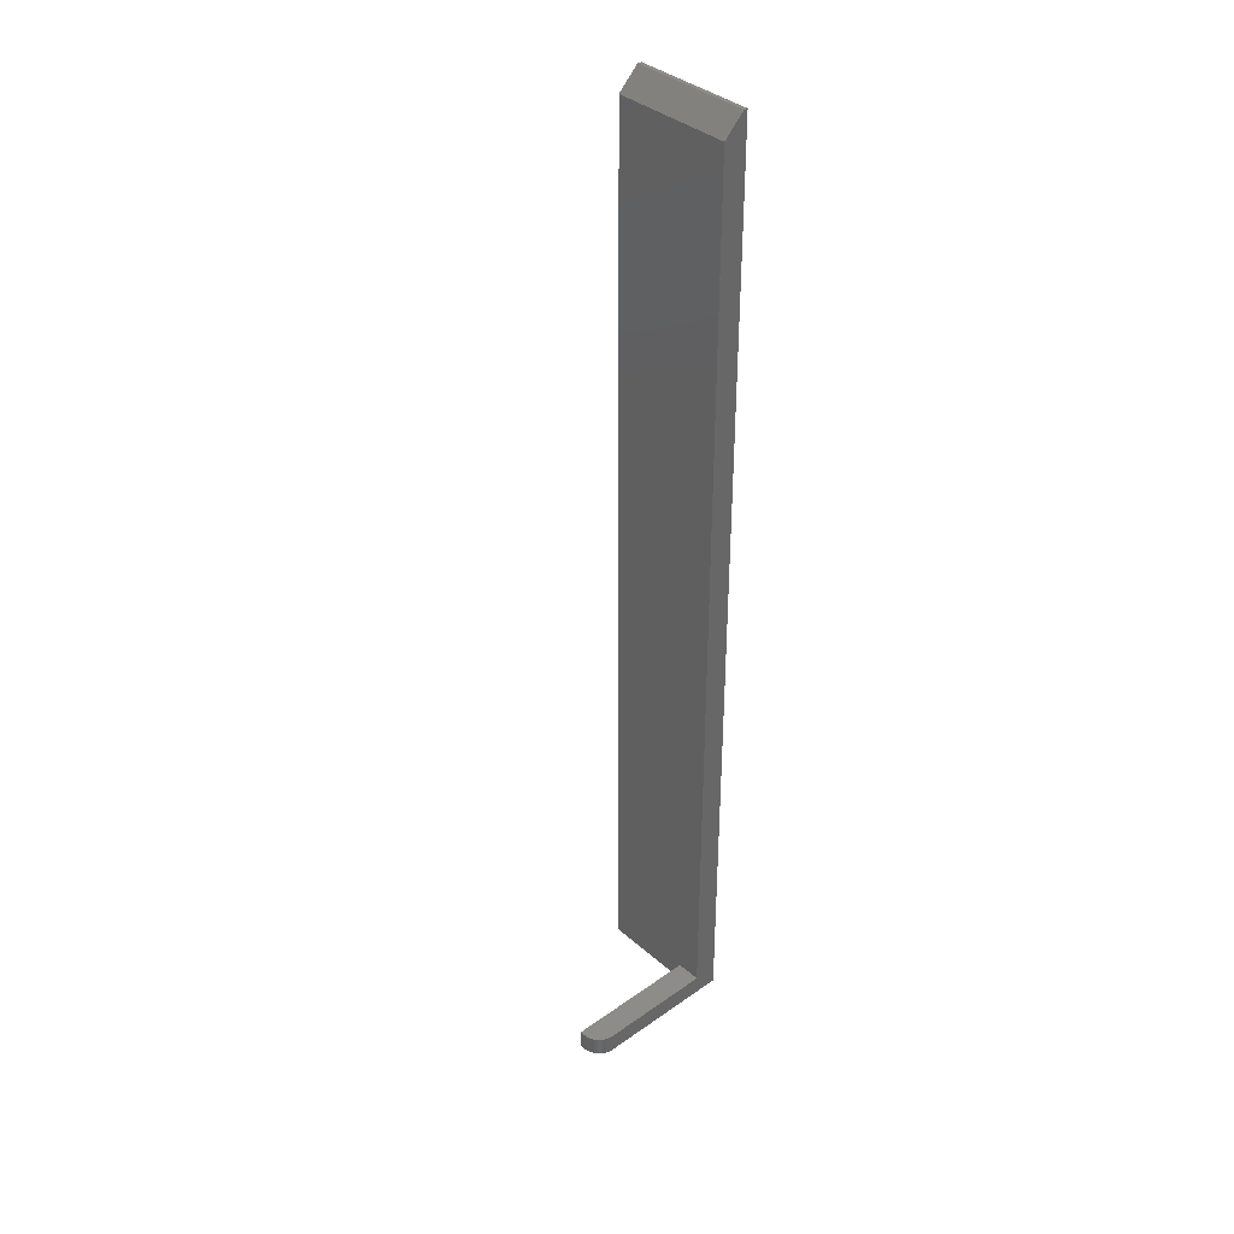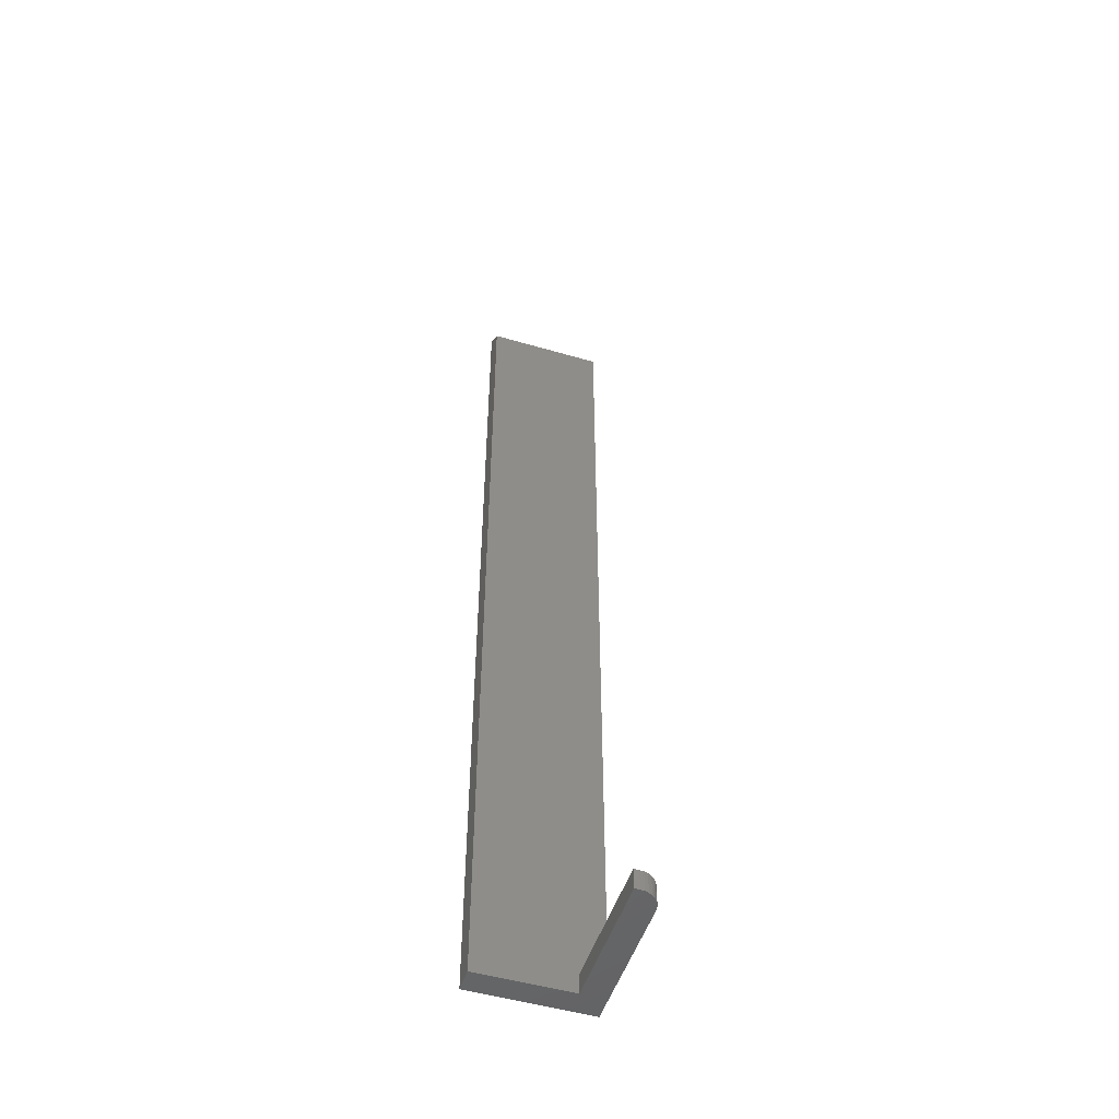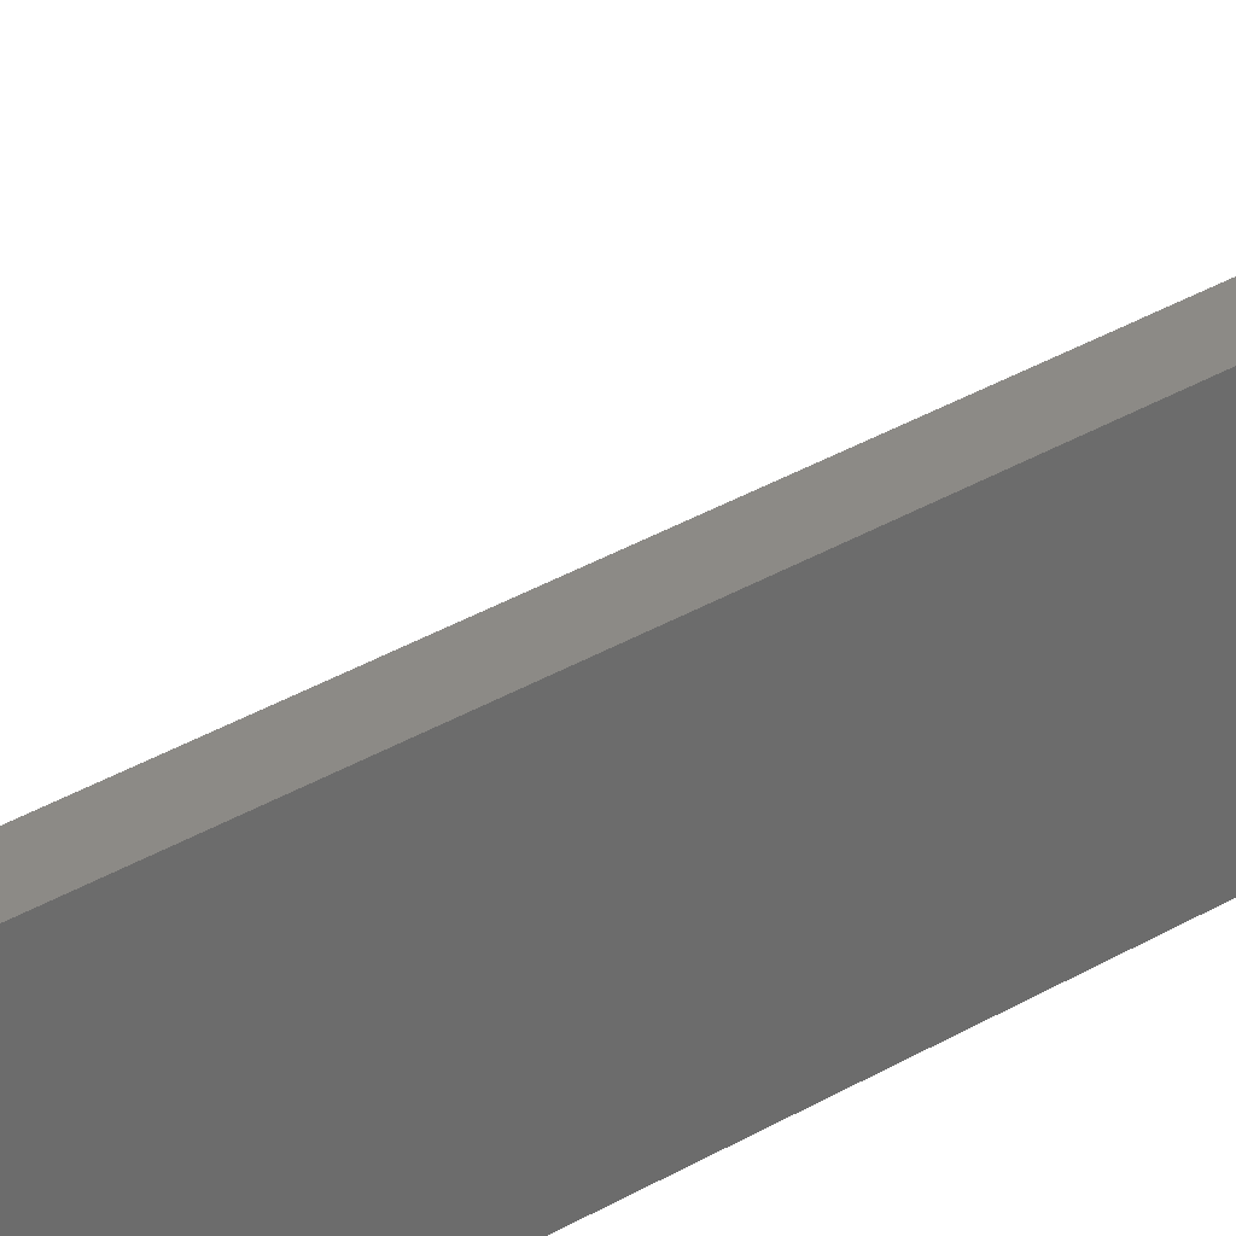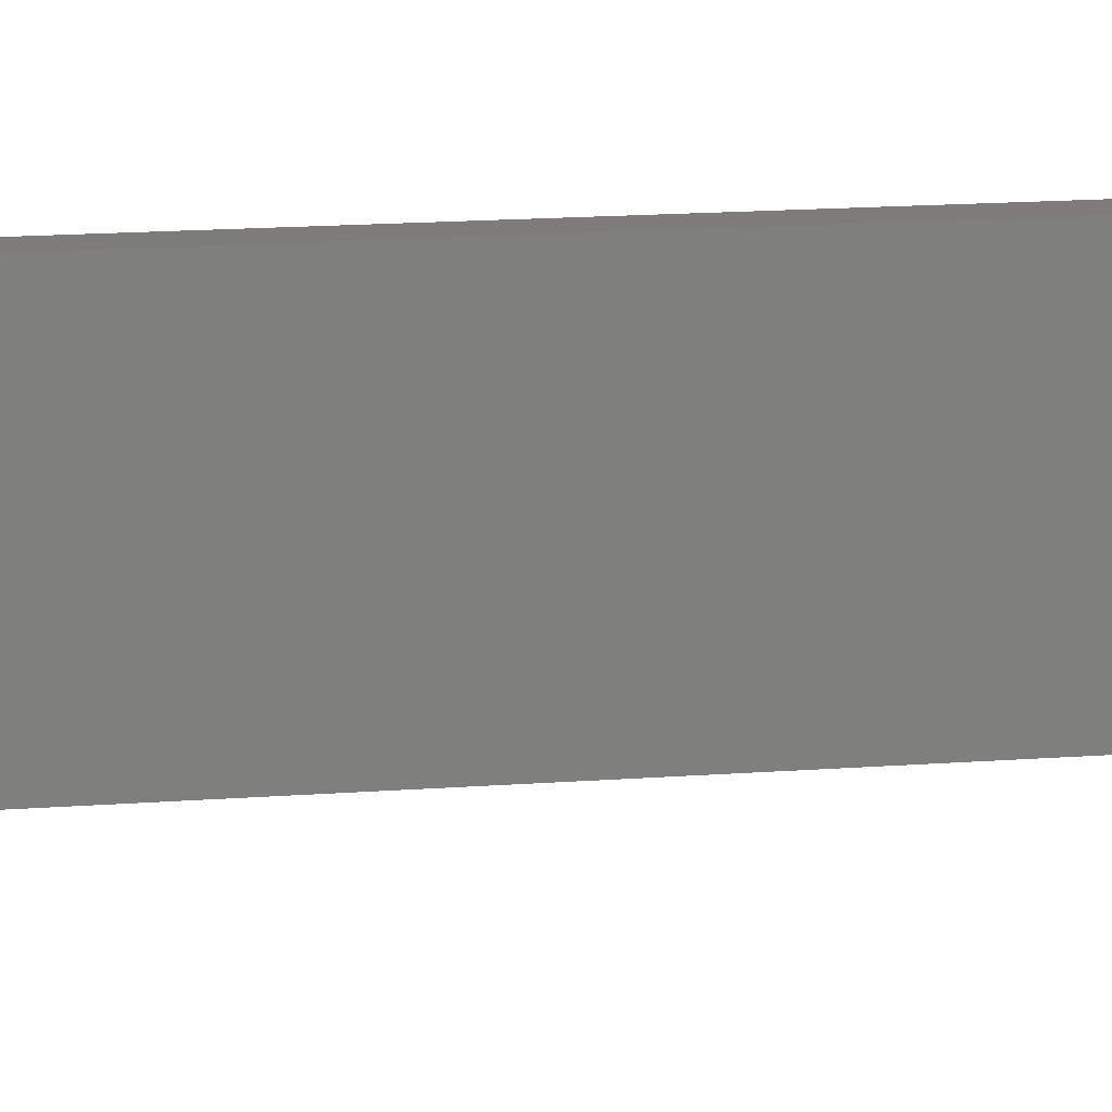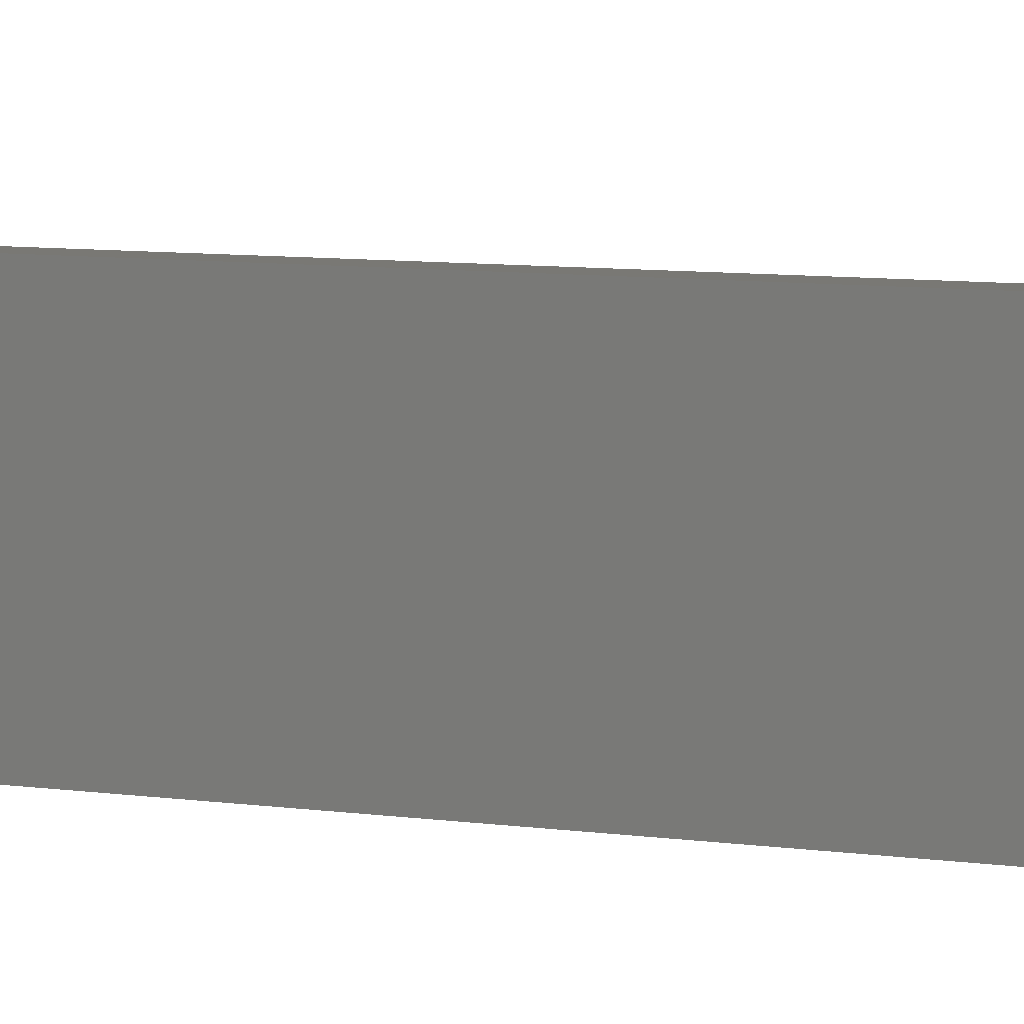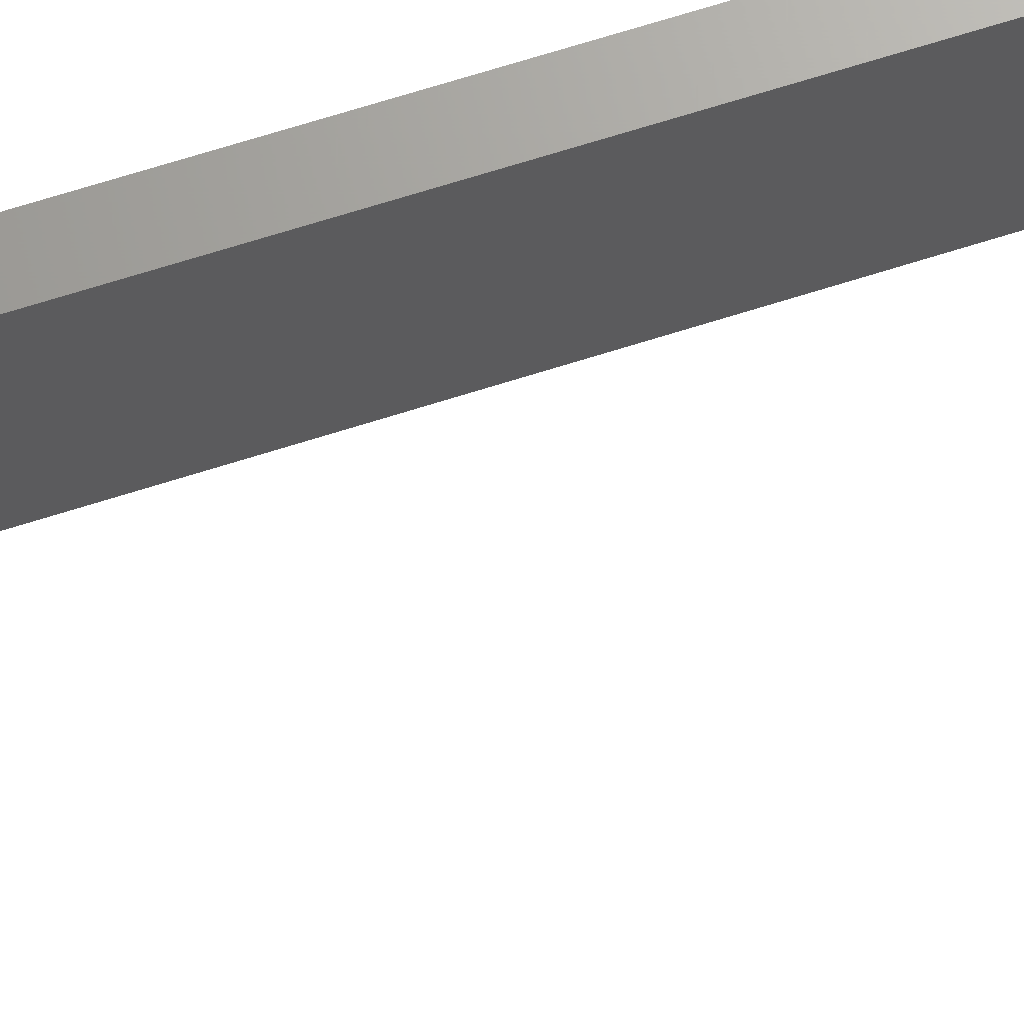
<metadata>
{"format":"stl","ext":"stl","renderer":"f3d","projection":"perspective","resolution":1024,"background":"white","views":[{"elev":37.3,"azim":138.0,"up":"+Y"},{"elev":-50.6,"azim":72.3,"up":"+Y"},{"elev":32.0,"azim":-130.3,"up":"+Z"},{"elev":10.0,"azim":76.0,"up":"+Z"},{"elev":4.9,"azim":-56.8,"up":"+Z"},{"elev":67.3,"azim":72.2,"up":"+Z"}]}
</metadata>
<code>
# stl→obj: 33 verts, 62 faces
v -0.009646 0.01562 0.001189
v -0.01258 0.01562 0.0003002
v -0.01562 0.01562 -5.741e-18
v -0.1062 0.01562 0.01957
v -1.268e-17 0.01562 0.01957
v -1.292e-17 0.01562 0.01562
v -0.0003002 0.01562 0.01258
v -0.001189 0.01562 0.009646
v -0.1062 0.01562 -1.914e-19
v -0.002633 0.01562 0.006944
v -0.004576 0.01562 0.004576
v -0.006944 0.01562 0.002633
v -1.292e-17 6.939e-18 0.01562
v -1.268e-17 6.939e-18 0.01957
v -0.1219 0.75 -1.914e-19
v -0.1062 0.7344 -1.148e-18
v -0.125 0.75 0
v -0.125 0 0
v -0.01562 6.072e-18 -6.697e-18
v -0.01258 6.241e-18 0.0003002
v -0.009646 6.403e-18 0.001189
v -0.1062 1.041e-18 0.01957
v -0.1062 1.041e-18 0.09375
v -0.125 3.187e-34 0.09375
v -0.001189 6.873e-18 0.009646
v -0.0003002 6.922e-18 0.01258
v -0.006944 6.553e-18 0.002633
v -0.004576 6.685e-18 0.004576
v -0.002633 6.793e-18 0.006944
v -0.125 0.75 0.09375
v -0.1062 0.7344 0.01875
v -0.1062 0.7344 0.09375
v -0.1219 0.75 0.09375
f 1 2 3
f 4 5 6
f 4 6 7
f 4 7 8
f 4 8 9
f 9 8 10
f 9 10 11
f 9 11 12
f 9 12 1
f 9 1 3
f 6 5 13
f 13 5 14
f 15 16 17
f 17 16 9
f 17 9 18
f 18 9 3
f 18 3 19
f 19 20 21
f 22 23 24
f 22 24 18
f 22 18 25
f 22 25 26
f 22 26 13
f 22 13 14
f 18 19 21
f 18 21 27
f 18 27 28
f 18 28 29
f 18 29 25
f 19 3 20
f 20 3 2
f 20 2 21
f 21 2 1
f 21 1 27
f 27 1 12
f 27 12 28
f 28 12 11
f 28 11 29
f 29 11 10
f 29 10 25
f 25 10 8
f 25 8 26
f 26 8 7
f 26 7 13
f 13 7 6
f 24 30 18
f 18 30 17
f 5 4 14
f 14 4 22
f 9 16 4
f 4 16 31
f 22 4 23
f 23 4 31
f 23 31 32
f 16 15 31
f 31 15 33
f 31 33 32
f 17 30 15
f 15 30 33
f 33 30 32
f 32 30 24
f 32 24 23

</code>
